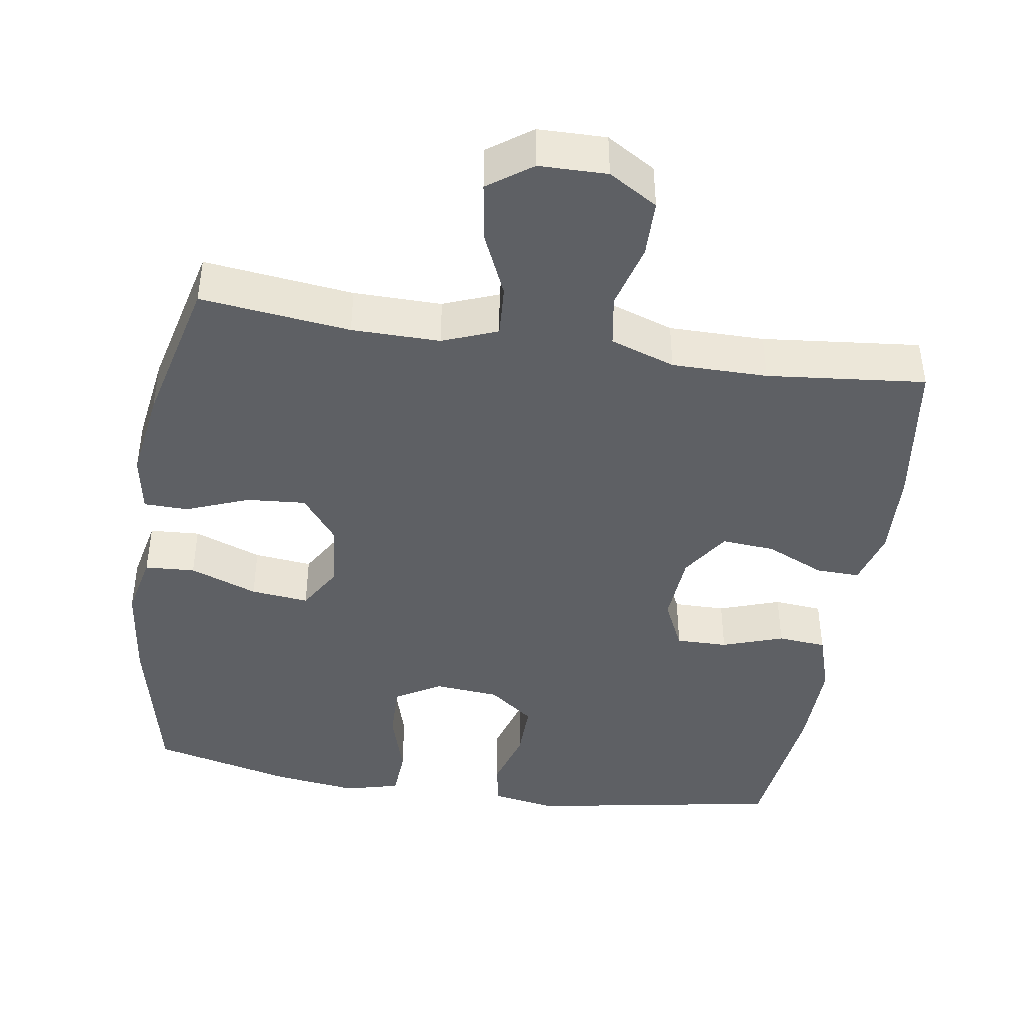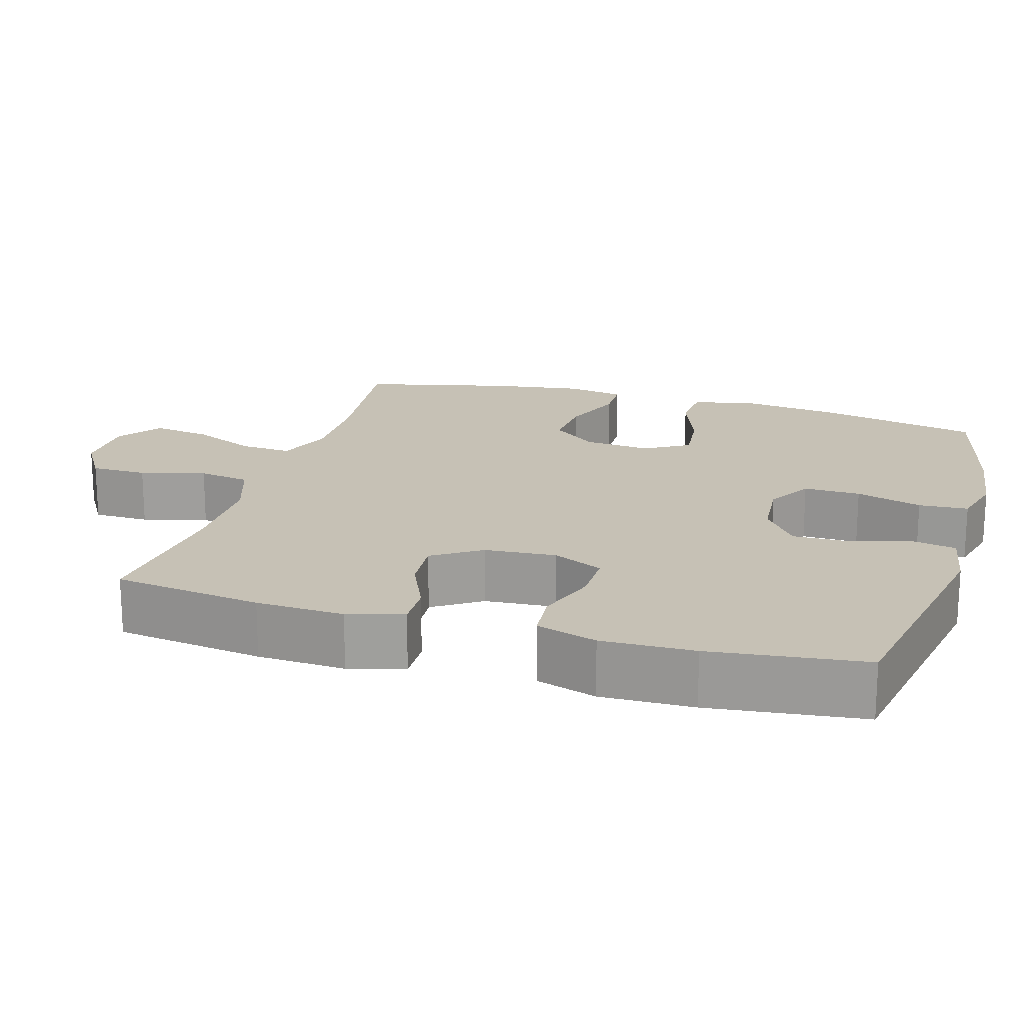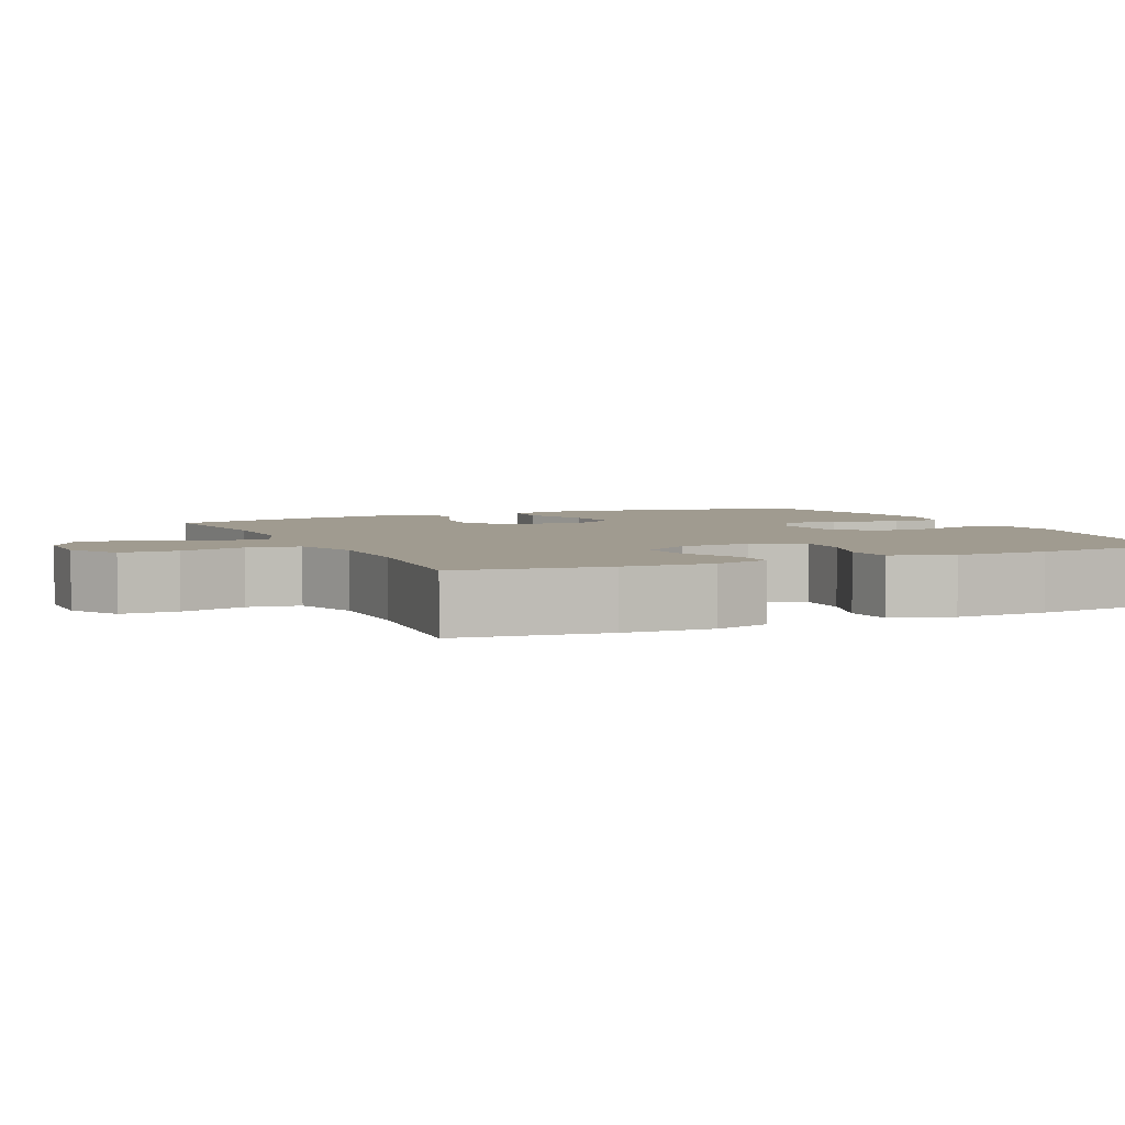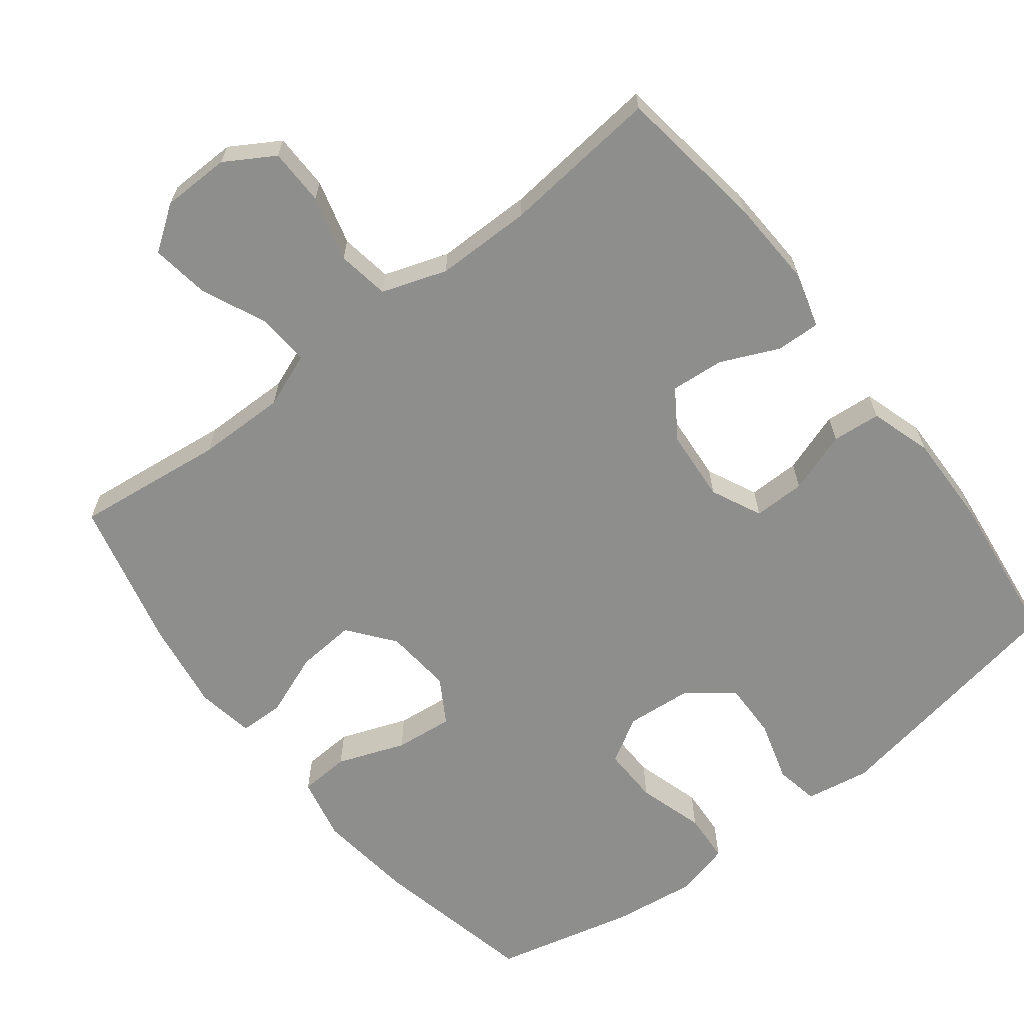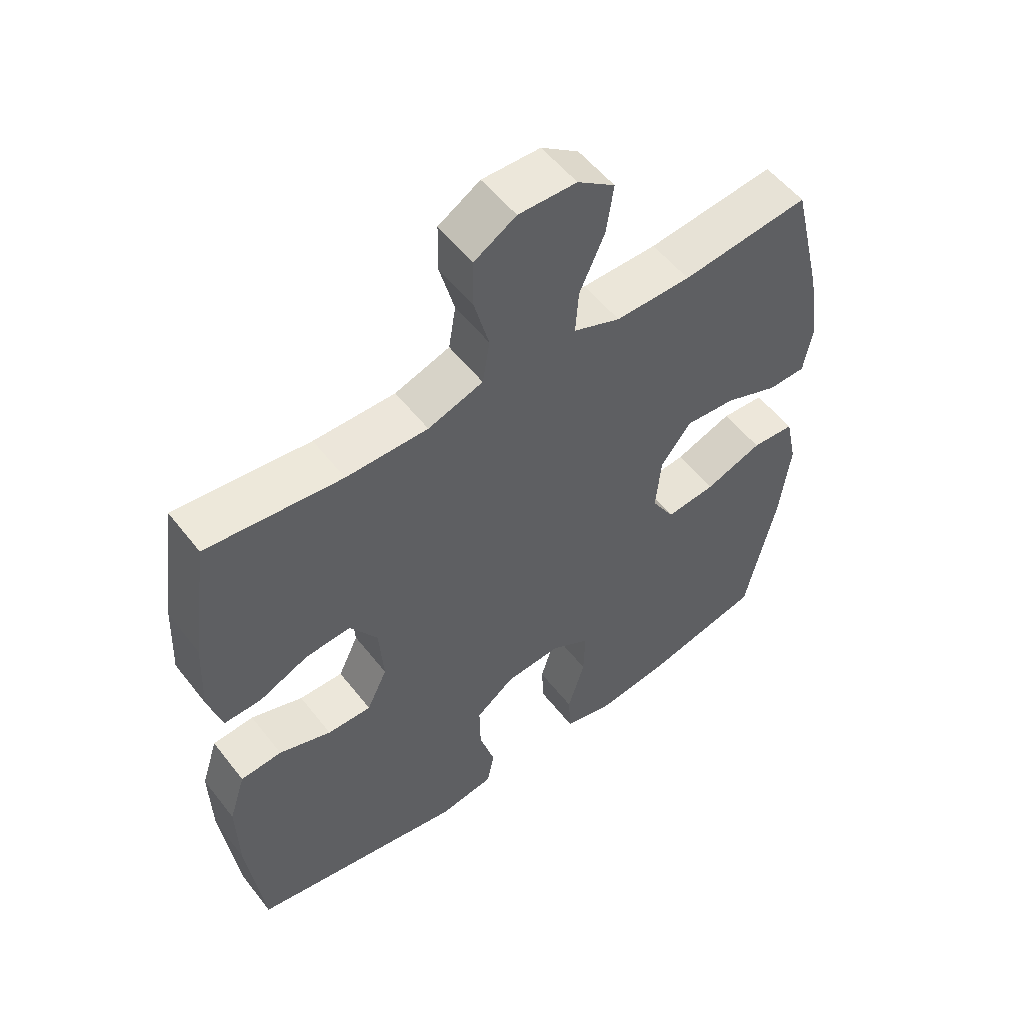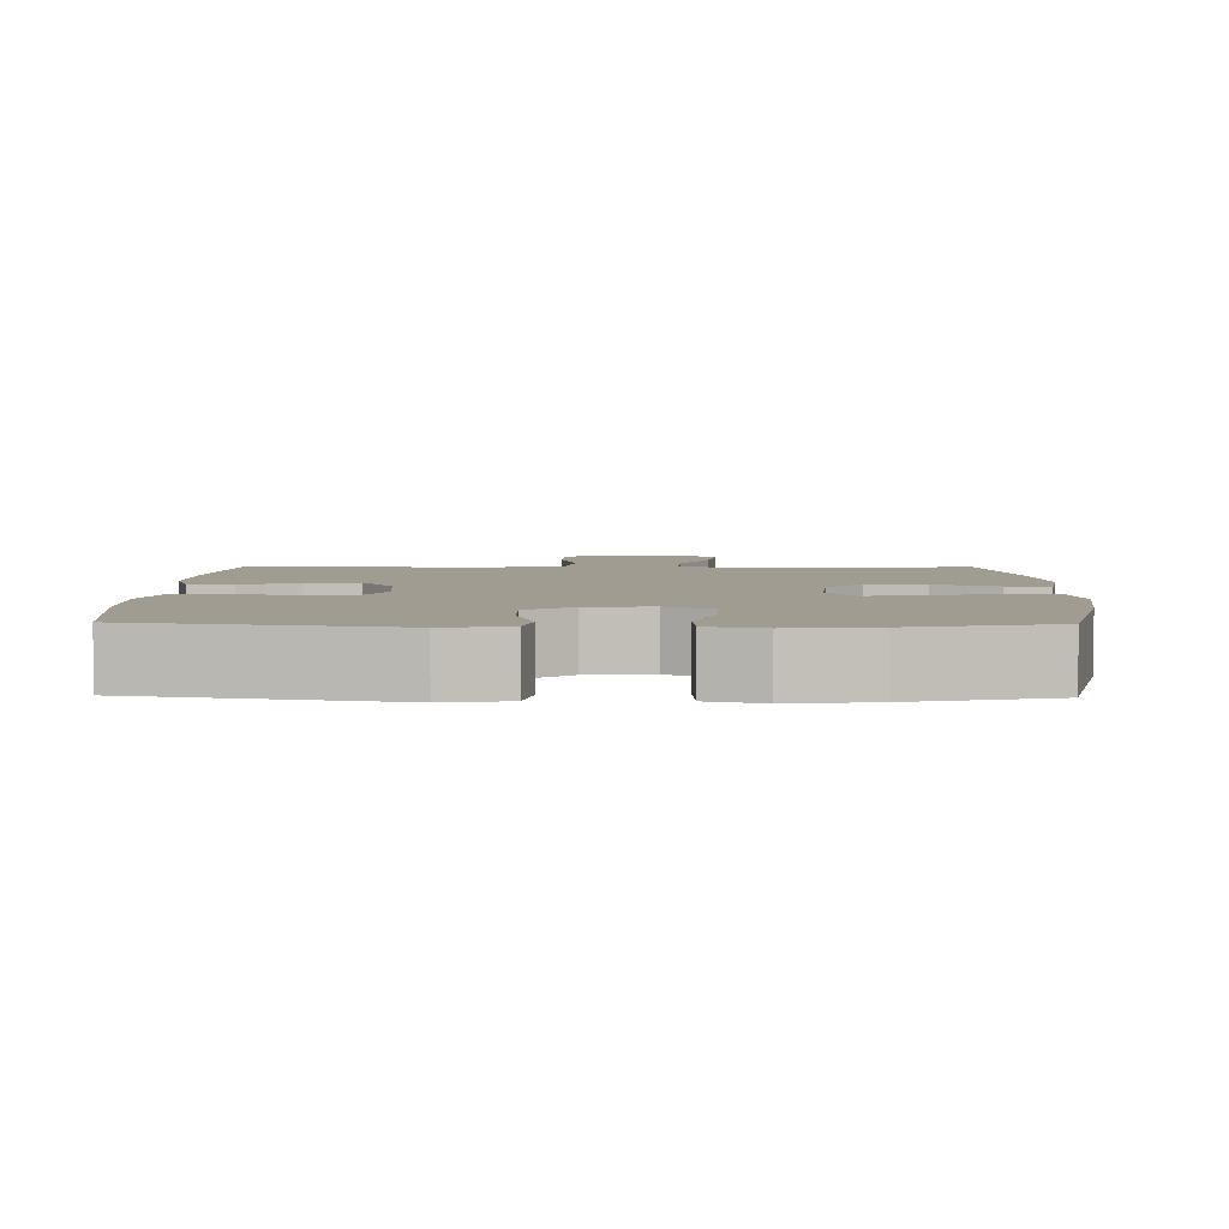
<metadata>
{"format":"obj","ext":"obj","renderer":"f3d","projection":"perspective","resolution":1024,"background":"white","views":[{"elev":-43.0,"azim":-8.8,"up":"+Y"},{"elev":18.8,"azim":106.6,"up":"+Y"},{"elev":4.2,"azim":65.4,"up":"+Y"},{"elev":-64.9,"azim":37.8,"up":"+Y"},{"elev":54.0,"azim":142.9,"up":"+Z"},{"elev":4.3,"azim":-178.7,"up":"+Y"}]}
</metadata>
<code>
o path5052
v -0.2915 0.0375 -0.5772
v -0.1751 0.0375 -0.5926
v -0.09919 0.0375 -0.5731
v -0.09497 0.0375 -0.5042
v -0.1226 0.0375 -0.4121
v -0.1244 0.0375 -0.333
v -0.06165 0.0375 -0.2963
v 0.02895 0.0375 -0.3042
v 0.0917 0.0375 -0.352
v 0.09018 0.0375 -0.4308
v 0.06515 0.0375 -0.5152
v 0.07666 0.0375 -0.5755
v 0.1658 0.0375 -0.5909
v 0.5158 0.0375 -0.5298
v 0.5419 0.0375 -0.3155
v 0.5448 0.0375 -0.187
v 0.518 0.0375 -0.1025
v 0.4508 0.0375 -0.09657
v 0.3659 0.0375 -0.1255
v 0.2943 0.0375 -0.1261
v 0.2613 0.0375 -0.05627
v 0.2688 0.0375 0.04311
v 0.3132 0.0375 0.1101
v 0.387 0.0375 0.104
v 0.4675 0.0375 0.06793
v 0.5283 0.0375 0.06614
v 0.5503 0.0375 0.1433
v 0.5445 0.0375 0.2656
v 0.5158 0.0375 0.4721
v 0.2964 0.0375 0.45
v 0.1638 0.0375 0.4503
v 0.07419 0.0375 0.4811
v 0.06255 0.0375 0.5529
v 0.0868 0.0375 0.6433
v 0.08567 0.0375 0.7217
v 0.01809 0.0375 0.7626
v -0.07613 0.0375 0.7613
v -0.137 0.0375 0.718
v -0.1253 0.0375 0.638
v -0.08475 0.0375 0.5471
v -0.0801 0.0375 0.4757
v -0.1561 0.0375 0.4461
v -0.2785 0.0375 0.4474
v -0.4859 0.0375 0.4721
v -0.5364 0.0375 0.2634
v -0.555 0.0375 0.1391
v -0.5411 0.0375 0.05928
v -0.4797 0.0375 0.05784
v -0.3926 0.0375 0.09155
v -0.311 0.0375 0.09781
v -0.2614 0.0375 0.03457
v -0.2528 0.0375 -0.05819
v -0.2899 0.0375 -0.12
v -0.3703 0.0375 -0.1112
v -0.4638 0.0375 -0.07619
v -0.5334 0.0375 -0.0803
v -0.5524 0.0375 -0.1684
v -0.5358 0.0375 -0.3036
v -0.4859 0.0375 -0.5298
v -0.2915 -0.0375 -0.5772
v -0.1751 -0.0375 -0.5926
v -0.09919 -0.0375 -0.5731
v -0.09497 -0.0375 -0.5042
v -0.1226 -0.0375 -0.4121
v -0.1244 -0.0375 -0.333
v -0.06165 -0.0375 -0.2963
v 0.02895 -0.0375 -0.3042
v 0.0917 -0.0375 -0.352
v 0.09018 -0.0375 -0.4308
v 0.06515 -0.0375 -0.5152
v 0.07666 -0.0375 -0.5755
v 0.1658 -0.0375 -0.5909
v 0.5158 -0.0375 -0.5298
v 0.5419 -0.0375 -0.3155
v 0.5448 -0.0375 -0.187
v 0.518 -0.0375 -0.1025
v 0.4508 -0.0375 -0.09657
v 0.3659 -0.0375 -0.1255
v 0.2943 -0.0375 -0.1261
v 0.2613 -0.0375 -0.05627
v 0.2688 -0.0375 0.04311
v 0.3132 -0.0375 0.1101
v 0.387 -0.0375 0.104
v 0.4675 -0.0375 0.06793
v 0.5283 -0.0375 0.06614
v 0.5503 -0.0375 0.1433
v 0.5445 -0.0375 0.2656
v 0.5158 -0.0375 0.4721
v 0.2964 -0.0375 0.45
v 0.1638 -0.0375 0.4503
v 0.07419 -0.0375 0.4811
v 0.06255 -0.0375 0.5529
v 0.0868 -0.0375 0.6433
v 0.08567 -0.0375 0.7217
v 0.01809 -0.0375 0.7626
v -0.07613 -0.0375 0.7613
v -0.137 -0.0375 0.718
v -0.1253 -0.0375 0.638
v -0.08475 -0.0375 0.5471
v -0.0801 -0.0375 0.4757
v -0.1561 -0.0375 0.4461
v -0.2785 -0.0375 0.4474
v -0.4859 -0.0375 0.4721
v -0.5364 -0.0375 0.2634
v -0.555 -0.0375 0.1391
v -0.5411 -0.0375 0.05928
v -0.4797 -0.0375 0.05784
v -0.3926 -0.0375 0.09155
v -0.311 -0.0375 0.09781
v -0.2614 -0.0375 0.03457
v -0.2528 -0.0375 -0.05819
v -0.2899 -0.0375 -0.12
v -0.3703 -0.0375 -0.1112
v -0.4638 -0.0375 -0.07619
v -0.5334 -0.0375 -0.0803
v -0.5524 -0.0375 -0.1684
v -0.5358 -0.0375 -0.3036
v -0.4859 -0.0375 -0.5298
v -0.5364 0.0375 0.2634
v -0.555 0.0375 0.1391
v -0.5411 0.0375 0.05928
v -0.5411 0.0375 0.05928
v -0.5334 0.0375 -0.0803
v -0.5334 0.0375 -0.0803
v -0.5524 0.0375 -0.1684
v -0.5358 0.0375 -0.3036
v -0.4797 0.0375 0.05784
v -0.4638 0.0375 -0.07619
v -0.4859 0.0375 0.4721
v -0.4859 0.0375 0.4721
v -0.4859 0.0375 -0.5298
v -0.4859 0.0375 -0.5298
v -0.3926 0.0375 0.09155
v -0.3703 0.0375 -0.1112
v -0.2915 0.0375 -0.5772
v -0.2785 0.0375 0.4474
v -0.311 0.0375 0.09781
v -0.2899 0.0375 -0.12
v -0.2899 0.0375 -0.12
v -0.2614 0.0375 0.03457
v -0.1751 0.0375 -0.5926
v -0.2528 0.0375 -0.05819
v -0.1561 0.0375 0.4461
v -0.09919 0.0375 -0.5731
v -0.09919 0.0375 -0.5731
v -0.0801 0.0375 0.4757
v -0.0801 0.0375 0.4757
v -0.1226 0.0375 -0.4121
v -0.1244 0.0375 -0.333
v -0.1244 0.0375 -0.333
v -0.07613 0.0375 0.7613
v -0.137 0.0375 0.718
v -0.137 0.0375 0.718
v -0.1253 0.0375 0.638
v -0.08475 0.0375 0.5471
v -0.06165 0.0375 -0.2963
v -0.09497 0.0375 -0.5042
v 0.01809 0.0375 0.7626
v 0.02895 0.0375 -0.3042
v 0.08567 0.0375 0.7217
v 0.0917 0.0375 -0.352
v 0.0868 0.0375 0.6433
v 0.06255 0.0375 0.5529
v 0.07419 0.0375 0.4811
v 0.07419 0.0375 0.4811
v 0.09018 0.0375 -0.4308
v 0.06515 0.0375 -0.5152
v 0.07666 0.0375 -0.5755
v 0.07666 0.0375 -0.5755
v 0.1638 0.0375 0.4503
v 0.1658 0.0375 -0.5909
v 0.2964 0.0375 0.45
v 0.2613 0.0375 -0.05627
v 0.2688 0.0375 0.04311
v 0.2943 0.0375 -0.1261
v 0.2943 0.0375 -0.1261
v 0.3132 0.0375 0.1101
v 0.3132 0.0375 0.1101
v 0.3659 0.0375 -0.1255
v 0.387 0.0375 0.104
v 0.4508 0.0375 -0.09657
v 0.4675 0.0375 0.06793
v 0.5158 0.0375 0.4721
v 0.5158 0.0375 0.4721
v 0.518 0.0375 -0.1025
v 0.518 0.0375 -0.1025
v 0.5283 0.0375 0.06614
v 0.5283 0.0375 0.06614
v 0.5158 0.0375 -0.5298
v 0.5158 0.0375 -0.5298
v 0.5448 0.0375 -0.187
v 0.5503 0.0375 0.1433
v 0.5419 0.0375 -0.3155
v 0.5445 0.0375 0.2656
v -0.5364 -0.0375 0.2634
v -0.555 -0.0375 0.1391
v -0.5411 -0.0375 0.05928
v -0.5411 -0.0375 0.05928
v -0.5334 -0.0375 -0.0803
v -0.5334 -0.0375 -0.0803
v -0.5524 -0.0375 -0.1684
v -0.5358 -0.0375 -0.3036
v -0.4797 -0.0375 0.05784
v -0.4638 -0.0375 -0.07619
v -0.4859 -0.0375 0.4721
v -0.4859 -0.0375 0.4721
v -0.4859 -0.0375 -0.5298
v -0.4859 -0.0375 -0.5298
v -0.3926 -0.0375 0.09155
v -0.3703 -0.0375 -0.1112
v -0.2915 -0.0375 -0.5772
v -0.2785 -0.0375 0.4474
v -0.311 -0.0375 0.09781
v -0.2899 -0.0375 -0.12
v -0.2899 -0.0375 -0.12
v -0.2614 -0.0375 0.03457
v -0.1751 -0.0375 -0.5926
v -0.2528 -0.0375 -0.05819
v -0.1561 -0.0375 0.4461
v -0.09919 -0.0375 -0.5731
v -0.09919 -0.0375 -0.5731
v -0.0801 -0.0375 0.4757
v -0.0801 -0.0375 0.4757
v -0.1226 -0.0375 -0.4121
v -0.1244 -0.0375 -0.333
v -0.1244 -0.0375 -0.333
v -0.07613 -0.0375 0.7613
v -0.137 -0.0375 0.718
v -0.137 -0.0375 0.718
v -0.1253 -0.0375 0.638
v -0.08475 -0.0375 0.5471
v -0.06165 -0.0375 -0.2963
v -0.09497 -0.0375 -0.5042
v 0.01809 -0.0375 0.7626
v 0.02895 -0.0375 -0.3042
v 0.08567 -0.0375 0.7217
v 0.0917 -0.0375 -0.352
v 0.0868 -0.0375 0.6433
v 0.06255 -0.0375 0.5529
v 0.07419 -0.0375 0.4811
v 0.07419 -0.0375 0.4811
v 0.09018 -0.0375 -0.4308
v 0.06515 -0.0375 -0.5152
v 0.07666 -0.0375 -0.5755
v 0.07666 -0.0375 -0.5755
v 0.1638 -0.0375 0.4503
v 0.1658 -0.0375 -0.5909
v 0.2964 -0.0375 0.45
v 0.2613 -0.0375 -0.05627
v 0.2688 -0.0375 0.04311
v 0.2943 -0.0375 -0.1261
v 0.2943 -0.0375 -0.1261
v 0.3132 -0.0375 0.1101
v 0.3132 -0.0375 0.1101
v 0.3659 -0.0375 -0.1255
v 0.387 -0.0375 0.104
v 0.4508 -0.0375 -0.09657
v 0.4675 -0.0375 0.06793
v 0.5158 -0.0375 0.4721
v 0.5158 -0.0375 0.4721
v 0.518 -0.0375 -0.1025
v 0.518 -0.0375 -0.1025
v 0.5283 -0.0375 0.06614
v 0.5283 -0.0375 0.06614
v 0.5158 -0.0375 -0.5298
v 0.5158 -0.0375 -0.5298
v 0.5448 -0.0375 -0.187
v 0.5503 -0.0375 0.1433
v 0.5419 -0.0375 -0.3155
v 0.5445 -0.0375 0.2656
f 255 267 257
f 249 235 251
f 247 242 243
f 204 201 210
f 213 216 219
f 248 270 259
f 268 258 263
f 209 196 203
f 195 212 205
f 196 209 195
f 253 256 248
f 234 227 230
f 265 242 247
f 225 202 211
f 269 251 237
f 257 267 261
f 217 224 211
f 269 237 242
f 214 232 218
f 248 256 270
f 222 250 240
f 224 217 233
f 251 269 255
f 234 238 236
f 199 201 204
f 211 224 225
f 212 213 219
f 256 258 268
f 235 237 251
f 230 227 228
f 195 213 212
f 269 242 265
f 246 250 253
f 247 243 244
f 246 253 248
f 231 238 230
f 233 217 220
f 270 256 268
f 207 211 202
f 232 235 249
f 240 250 246
f 202 210 201
f 222 216 250
f 210 202 214
f 216 249 250
f 197 203 196
f 218 232 249
f 219 216 222
f 234 230 238
f 218 249 216
f 222 239 231
f 232 214 225
f 267 255 269
f 225 214 202
f 239 222 240
f 213 195 209
f 238 231 239
f 45 46 105 104
f 46 122 198 105
f 124 57 116 200
f 57 58 117 116
f 47 48 107 106
f 55 56 115 114
f 130 45 104 206
f 58 132 208 117
f 48 49 108 107
f 54 55 114 113
f 59 1 60 118
f 43 44 103 102
f 49 50 109 108
f 139 54 113 215
f 50 51 110 109
f 1 2 61 60
f 52 53 112 111
f 42 43 102 101
f 51 52 111 110
f 2 145 221 61
f 147 42 101 223
f 5 150 226 64
f 37 153 229 96
f 38 39 98 97
f 39 40 99 98
f 6 7 66 65
f 4 5 64 63
f 3 4 63 62
f 40 41 100 99
f 36 37 96 95
f 7 8 67 66
f 35 36 95 94
f 8 9 68 67
f 34 35 94 93
f 33 34 93 92
f 165 33 92 241
f 10 11 70 69
f 11 169 245 70
f 31 32 91 90
f 12 13 72 71
f 9 10 69 68
f 30 31 90 89
f 21 22 81 80
f 176 21 80 252
f 22 178 254 81
f 19 20 79 78
f 23 24 83 82
f 18 19 78 77
f 24 25 84 83
f 184 30 89 260
f 186 18 77 262
f 25 188 264 84
f 13 190 266 72
f 16 17 76 75
f 26 27 86 85
f 15 16 75 74
f 14 15 74 73
f 28 29 88 87
f 27 28 87 86
f 179 181 191
f 173 175 159
f 171 167 166
f 128 134 125
f 137 143 140
f 172 183 194
f 192 187 182
f 133 127 120
f 119 129 136
f 120 119 133
f 177 172 180
f 158 154 151
f 189 171 166
f 149 135 126
f 193 161 175
f 181 185 191
f 141 135 148
f 193 166 161
f 138 142 156
f 172 194 180
f 146 164 174
f 148 157 141
f 175 179 193
f 158 160 162
f 123 128 125
f 135 149 148
f 136 143 137
f 180 192 182
f 159 175 161
f 154 152 151
f 119 136 137
f 193 189 166
f 170 177 174
f 171 168 167
f 170 172 177
f 155 154 162
f 157 144 141
f 194 192 180
f 131 126 135
f 156 173 159
f 164 170 174
f 126 125 134
f 146 174 140
f 134 138 126
f 140 174 173
f 121 120 127
f 142 173 156
f 143 146 140
f 158 162 154
f 142 140 173
f 146 155 163
f 156 149 138
f 191 193 179
f 149 126 138
f 163 164 146
f 137 133 119
f 162 163 155

</code>
